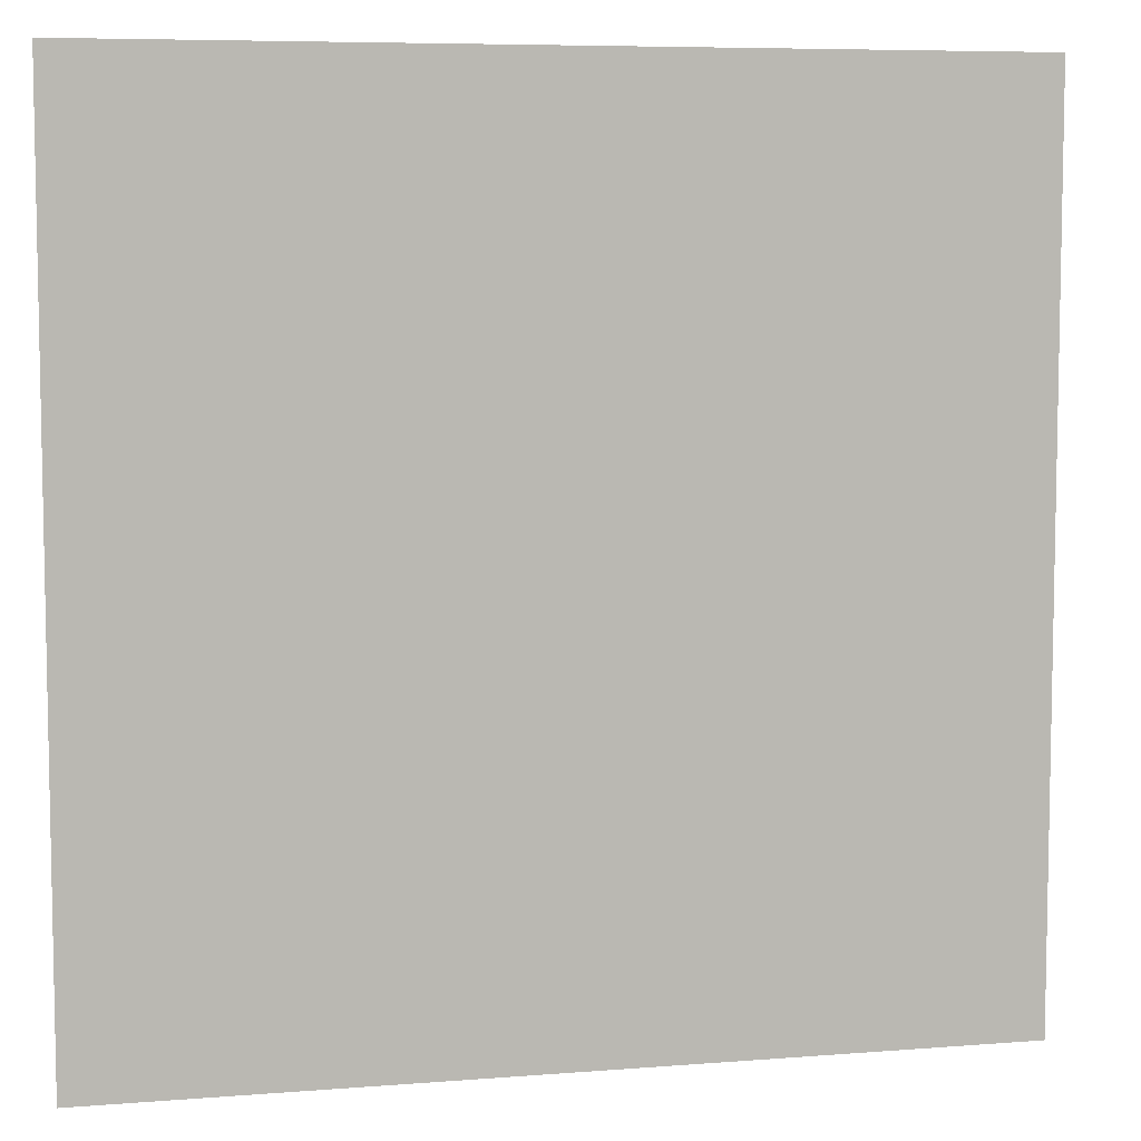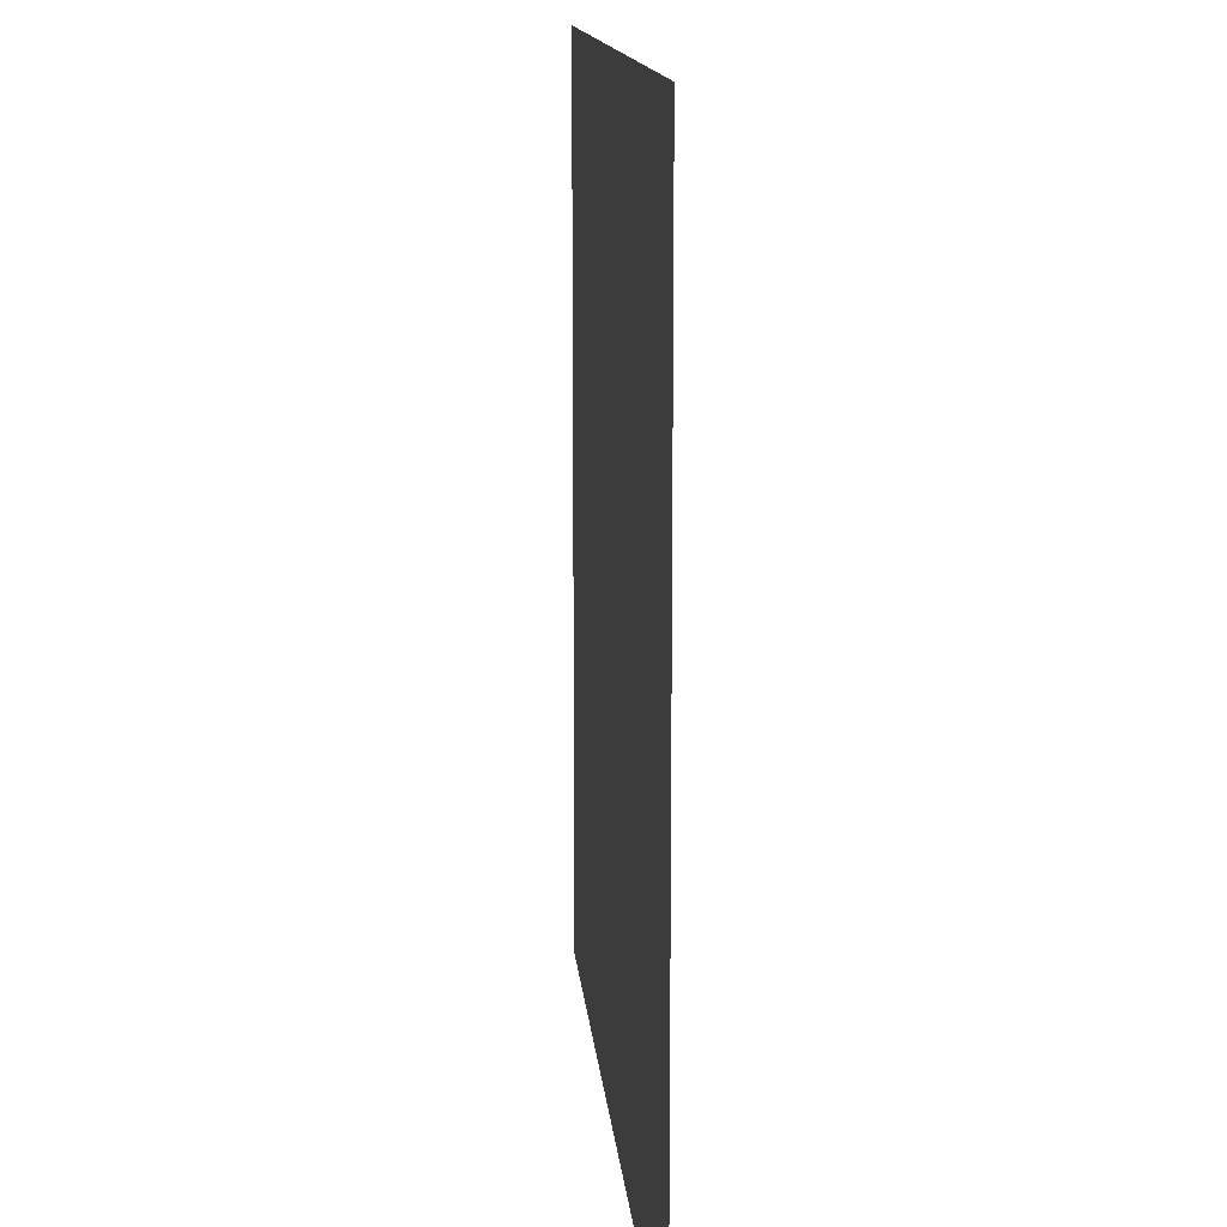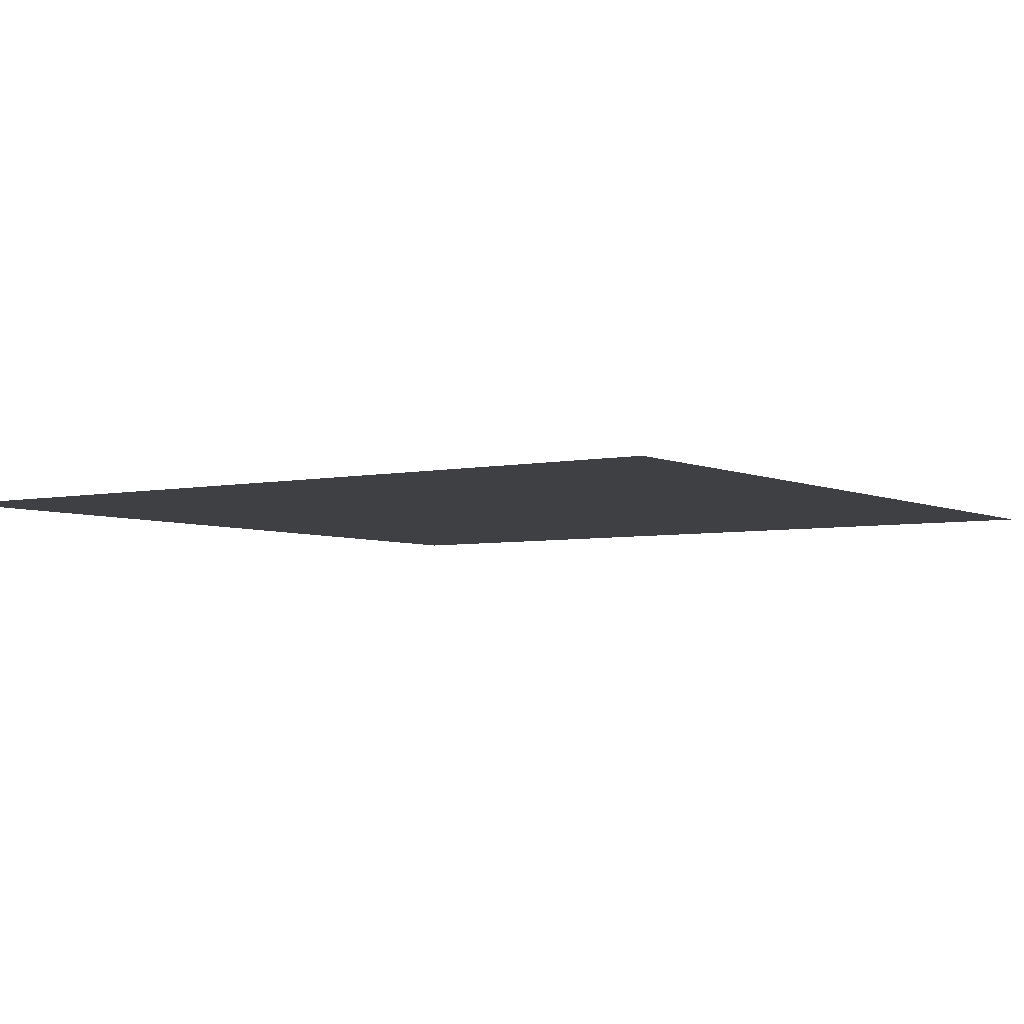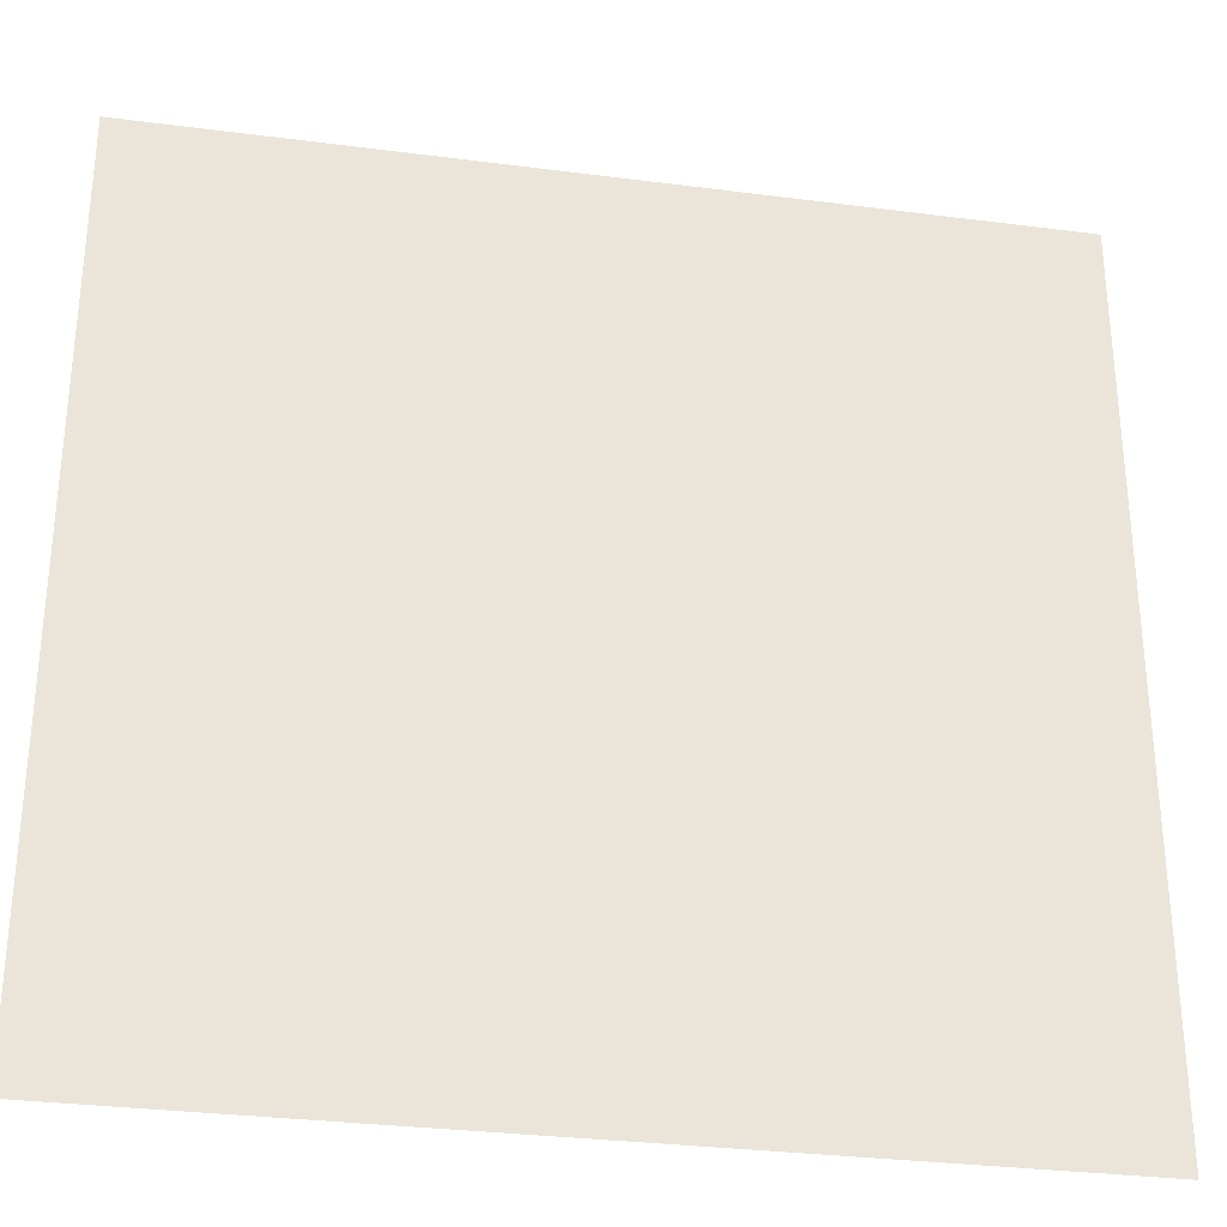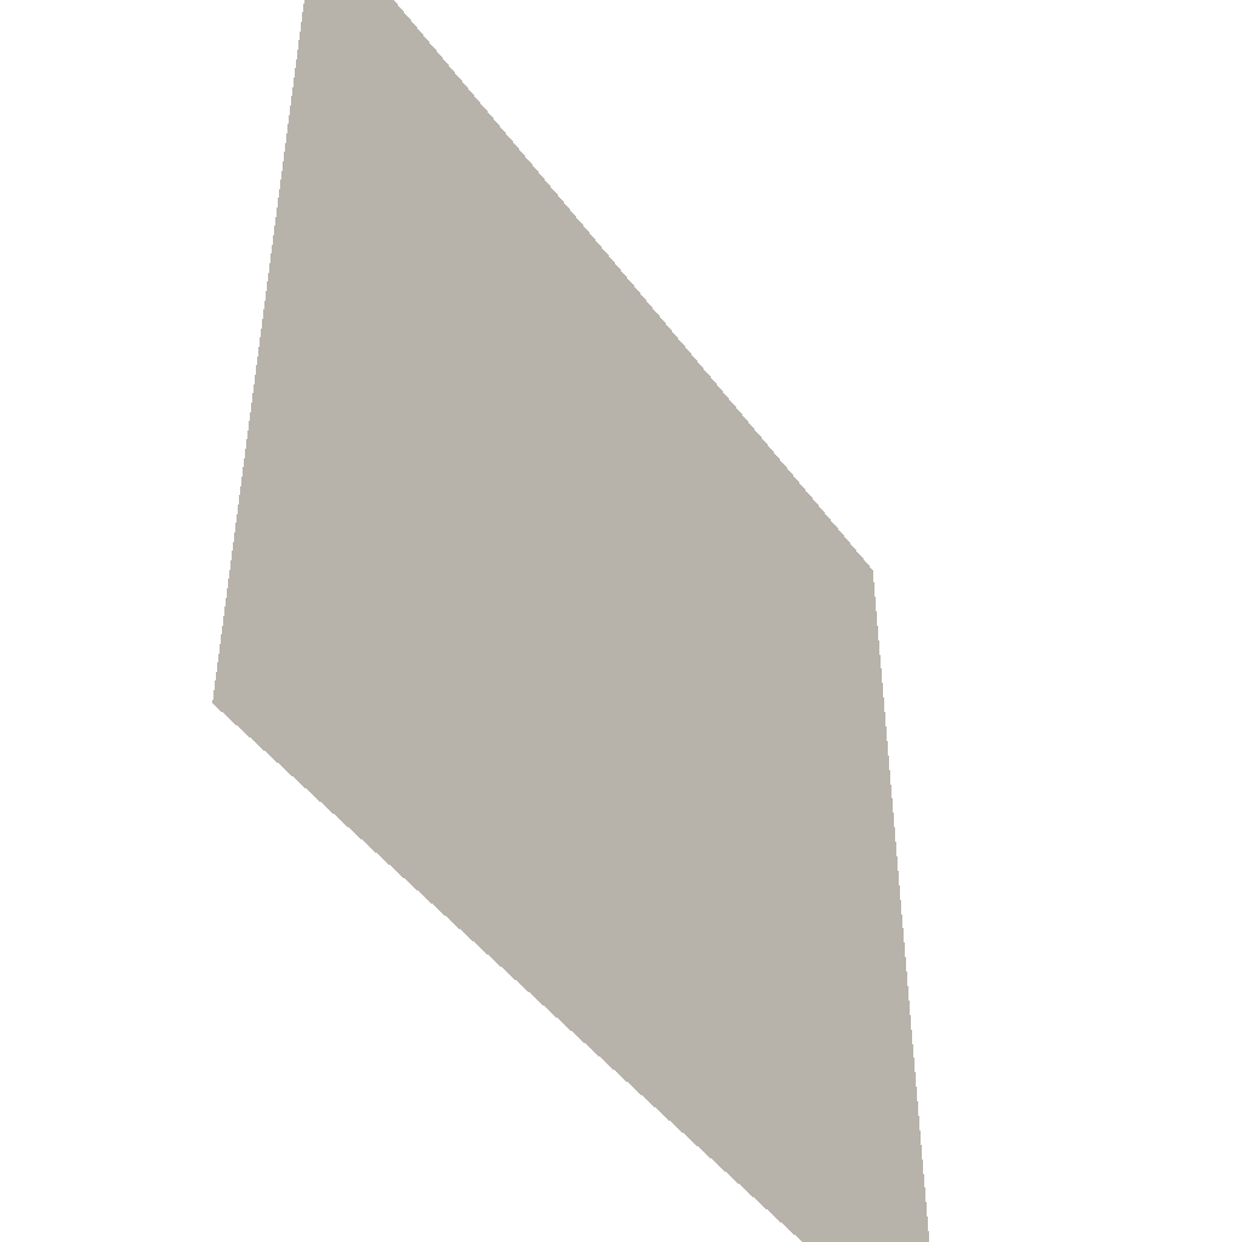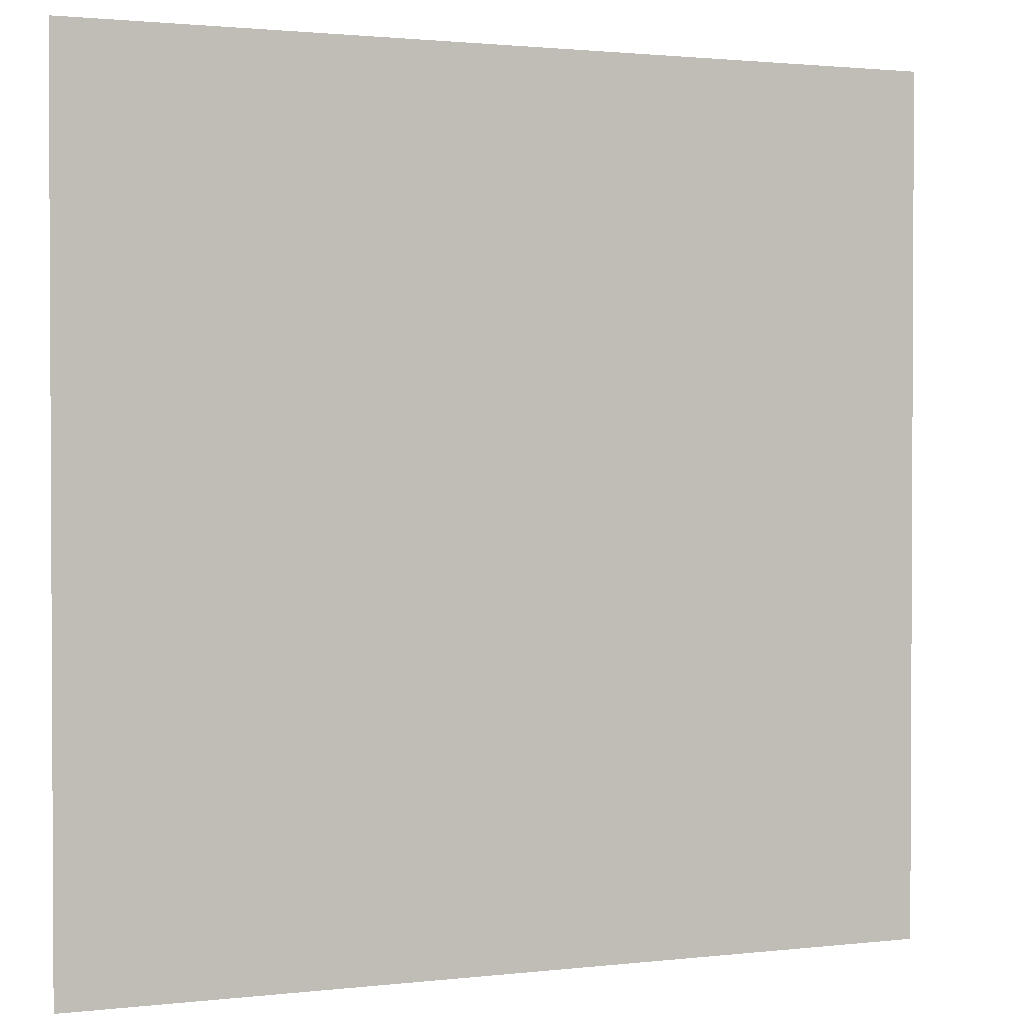
<metadata>
{"format":"obj","ext":"obj","renderer":"f3d","projection":"perspective","resolution":1024,"background":"white","views":[{"elev":7.0,"azim":167.0,"up":"+Y"},{"elev":13.2,"azim":85.1,"up":"+Y"},{"elev":-4.6,"azim":-145.5,"up":"+Z"},{"elev":-30.9,"azim":169.5,"up":"+Y"},{"elev":-45.3,"azim":123.6,"up":"+Y"},{"elev":1.6,"azim":157.3,"up":"+Y"}]}
</metadata>
<code>
v -2 -18.5 0
v -2.5 -18.5 0
v -2.5 -18 0
v -2 -18 0
g level_2_story_mesh_0022
f 1 2 3 4

</code>
